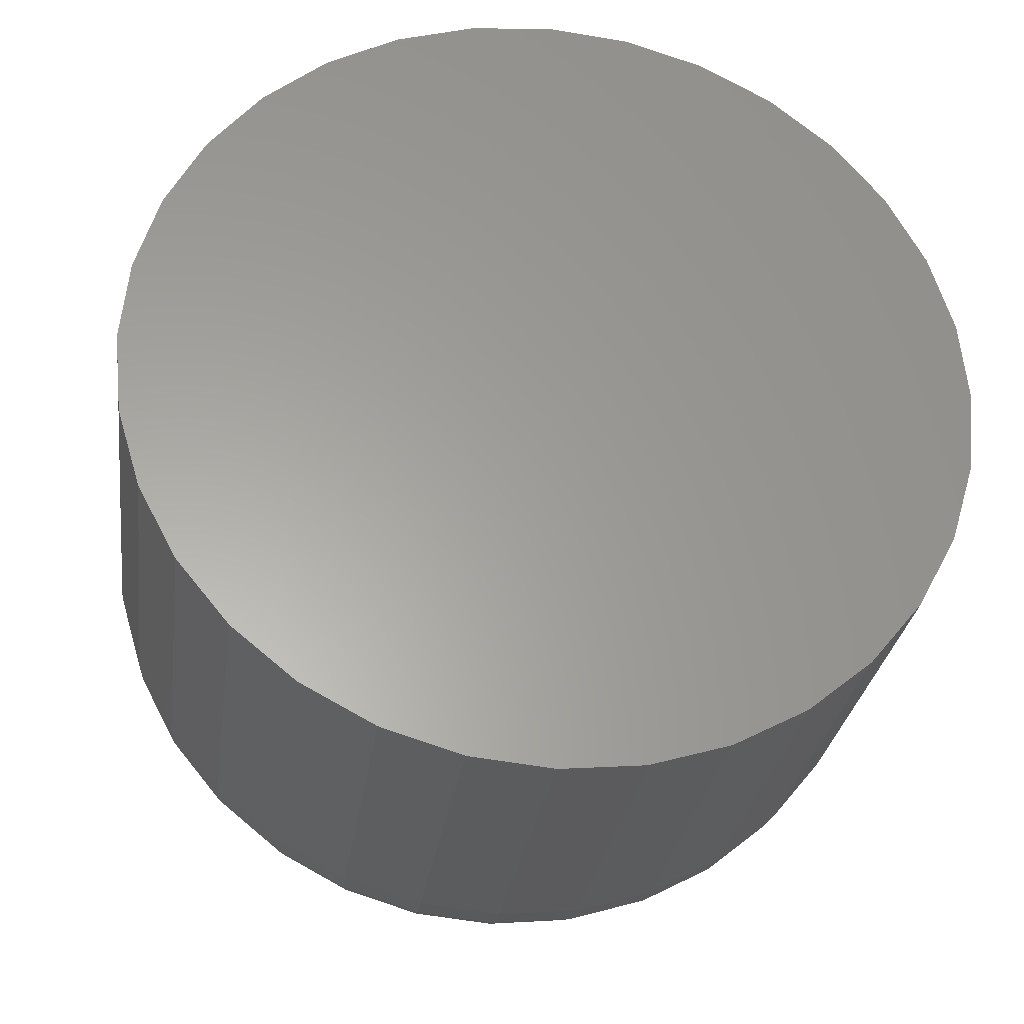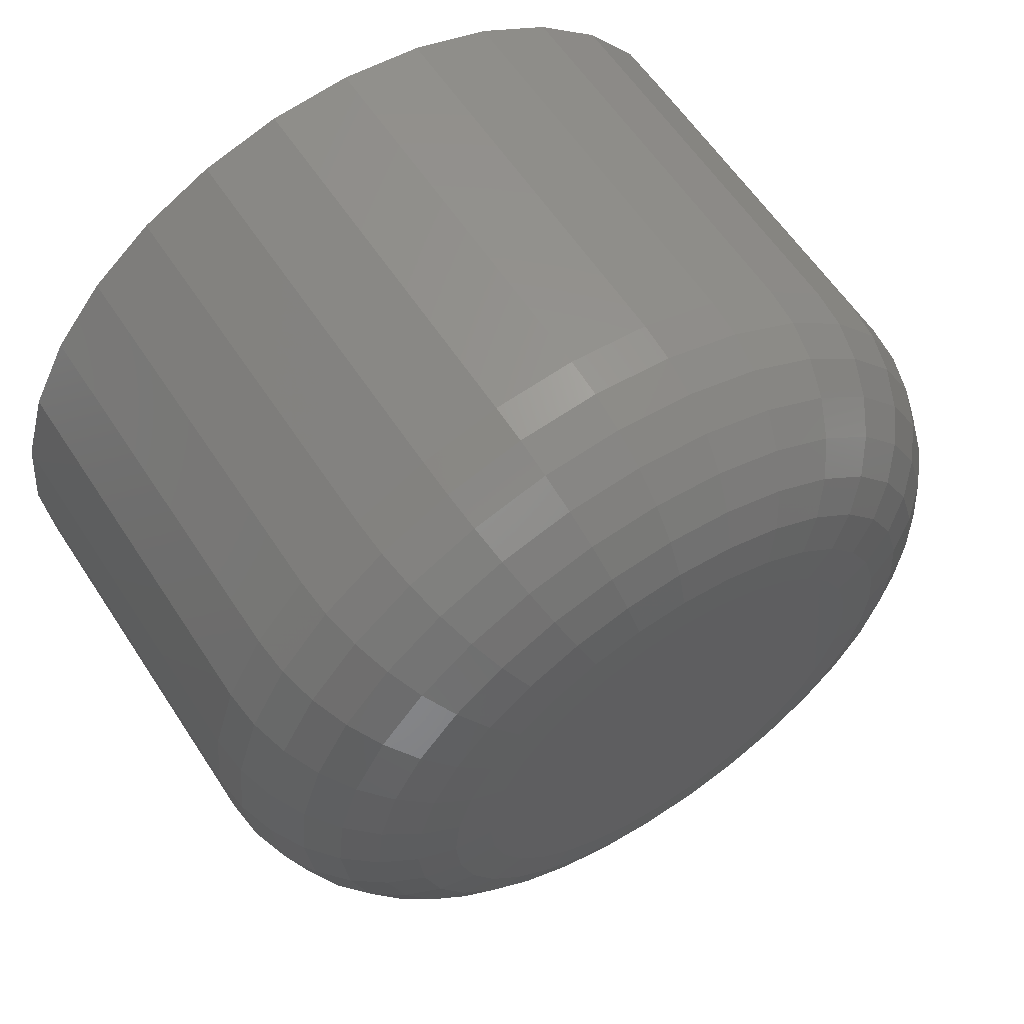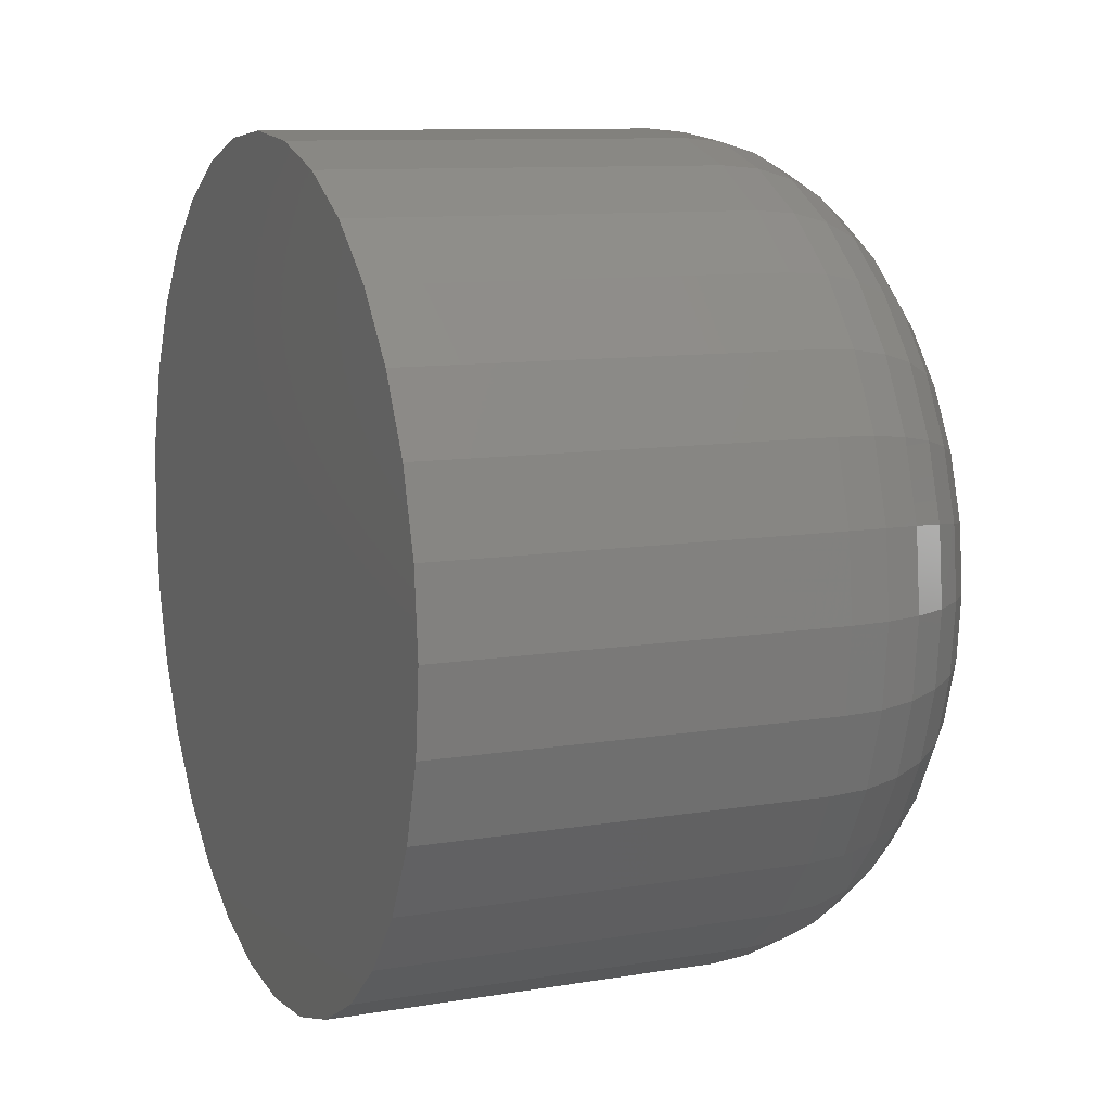
<metadata>
{"format":"stl","ext":"stl","renderer":"f3d","projection":"perspective","resolution":1024,"background":"white","views":[{"elev":-28.4,"azim":-97.7,"up":"+Z"},{"elev":60.1,"azim":56.9,"up":"+Z"},{"elev":10.1,"azim":-23.1,"up":"+Z"}]}
</metadata>
<code>
# stl→obj: 320 verts, 636 faces
v 0.02344 0.6688 0.1002
v 0.02344 0.668 0.0987
v 0.02344 0.6832 0.1002
v 0.02344 0.684 0.0987
v 0.02344 0.6675 0.09708
v 0.02344 0.6845 0.09708
v 0.02344 0.6674 0.09539
v 0.02344 0.6675 0.09371
v 0.02344 0.668 0.09209
v 0.02344 0.6845 0.09371
v 0.02344 0.684 0.09209
v 0.02344 0.6688 0.0906
v 0.02344 0.6832 0.0906
v 0.02344 0.6699 0.08929
v 0.02344 0.6821 0.08929
v 0.02344 0.6712 0.08822
v 0.02344 0.6727 0.08742
v 0.02344 0.6846 0.09539
v 0.02344 0.6821 0.1015
v 0.02344 0.6808 0.1026
v 0.02344 0.6793 0.1034
v 0.02344 0.6777 0.1039
v 0.02344 0.676 0.104
v 0.02344 0.6743 0.1039
v 0.02344 0.6727 0.1034
v 0.02344 0.6712 0.1026
v 0.02344 0.6699 0.1015
v 0.02344 0.6808 0.08822
v 0.02344 0.6743 0.08693
v 0.02344 0.676 0.08676
v 0.02344 0.6777 0.08693
v 0.02344 0.6793 0.08742
v -1.735e-18 0.6924 0.09539
v 0.01562 0.6924 0.09539
v -1.557e-18 0.6921 0.09219
v 0.01562 0.6921 0.09219
v -1.385e-18 0.6912 0.0891
v 0.01562 0.6912 0.0891
v -1.227e-18 0.6897 0.08626
v 0.01562 0.6897 0.08626
v -1.089e-18 0.6876 0.08376
v 0.01562 0.6876 0.08376
v -9.756e-19 0.6851 0.08172
v 0.01562 0.6851 0.08172
v -8.912e-19 0.6823 0.0802
v 0.01562 0.6823 0.0802
v -8.393e-19 0.6792 0.07926
v 0.01562 0.6792 0.07926
v -8.217e-19 0.676 0.07895
v 0.01562 0.676 0.07895
v -8.393e-19 0.6728 0.07926
v 0.01562 0.6728 0.07926
v -8.912e-19 0.6697 0.0802
v 0.01562 0.6697 0.0802
v -9.756e-19 0.6668 0.08172
v 0.01562 0.6668 0.08172
v -1.089e-18 0.6644 0.08376
v 0.01562 0.6644 0.08376
v -1.227e-18 0.6623 0.08626
v 0.01562 0.6623 0.08626
v -1.385e-18 0.6608 0.0891
v 0.01562 0.6608 0.0891
v -1.557e-18 0.6599 0.09219
v 0.01562 0.6599 0.09219
v -1.735e-18 0.6595 0.09539
v 0.01562 0.6595 0.09539
v -1.913e-18 0.6599 0.0986
v 0.01562 0.6599 0.0986
v -2.084e-18 0.6608 0.1017
v 0.01562 0.6608 0.1017
v -2.242e-18 0.6623 0.1045
v 0.01562 0.6623 0.1045
v -2.38e-18 0.6644 0.107
v 0.01562 0.6644 0.107
v -2.494e-18 0.6668 0.1091
v 0.01562 0.6668 0.1091
v -2.578e-18 0.6697 0.1106
v 0.01562 0.6697 0.1106
v -2.63e-18 0.6728 0.1115
v 0.01562 0.6728 0.1115
v -2.648e-18 0.676 0.1118
v 0.01562 0.676 0.1118
v -2.63e-18 0.6792 0.1115
v 0.01562 0.6792 0.1115
v -2.578e-18 0.6823 0.1106
v 0.01562 0.6823 0.1106
v -2.494e-18 0.6851 0.1091
v 0.01562 0.6851 0.1091
v -2.38e-18 0.6876 0.107
v 0.01562 0.6876 0.107
v -2.242e-18 0.6897 0.1045
v 0.01562 0.6897 0.1045
v -2.084e-18 0.6912 0.1017
v 0.01562 0.6912 0.1017
v -1.913e-18 0.6921 0.0986
v 0.01562 0.6921 0.0986
v 0.02329 0.6658 0.09539
v 0.02329 0.666 0.09738
v 0.02284 0.6644 0.09539
v 0.02284 0.6646 0.09766
v 0.02212 0.663 0.09539
v 0.02212 0.6633 0.09793
v 0.02115 0.6618 0.09539
v 0.02115 0.6621 0.09816
v 0.01997 0.6609 0.09539
v 0.01997 0.6611 0.09835
v 0.01861 0.6601 0.09539
v 0.01861 0.6604 0.09849
v 0.01715 0.6597 0.09539
v 0.01715 0.66 0.09857
v 0.02329 0.686 0.09738
v 0.02329 0.6861 0.09539
v 0.02284 0.6874 0.09766
v 0.02284 0.6876 0.09539
v 0.02212 0.6887 0.09793
v 0.02212 0.689 0.09539
v 0.02115 0.6899 0.09816
v 0.02115 0.6901 0.09539
v 0.01997 0.6908 0.09835
v 0.01997 0.6911 0.09539
v 0.01861 0.6915 0.09849
v 0.01861 0.6918 0.09539
v 0.01715 0.692 0.09857
v 0.01715 0.6923 0.09539
v 0.02329 0.6854 0.09928
v 0.02284 0.6867 0.09984
v 0.02212 0.688 0.1004
v 0.02115 0.6891 0.1008
v 0.01997 0.69 0.1012
v 0.01861 0.6906 0.1015
v 0.01715 0.691 0.1016
v 0.02329 0.6844 0.101
v 0.02284 0.6857 0.1019
v 0.02212 0.6868 0.1026
v 0.02115 0.6878 0.1033
v 0.01997 0.6886 0.1038
v 0.01861 0.6892 0.1042
v 0.01715 0.6895 0.1044
v 0.02329 0.6832 0.1026
v 0.02284 0.6842 0.1036
v 0.02212 0.6852 0.1046
v 0.02115 0.686 0.1054
v 0.01997 0.6867 0.1061
v 0.01861 0.6872 0.1066
v 0.01715 0.6875 0.1069
v 0.02329 0.6816 0.1038
v 0.02284 0.6824 0.1051
v 0.02212 0.6832 0.1062
v 0.02115 0.6839 0.1072
v 0.01997 0.6844 0.108
v 0.01861 0.6848 0.1086
v 0.01715 0.685 0.1089
v 0.02329 0.6799 0.1048
v 0.02284 0.6804 0.1061
v 0.02212 0.681 0.1074
v 0.02115 0.6814 0.1085
v 0.01997 0.6818 0.1094
v 0.01861 0.6821 0.11
v 0.01715 0.6822 0.1105
v 0.02329 0.678 0.1054
v 0.02284 0.6783 0.1068
v 0.02212 0.6785 0.1081
v 0.02115 0.6787 0.1093
v 0.01997 0.6789 0.1102
v 0.01861 0.6791 0.1109
v 0.01715 0.6792 0.1114
v 0.02329 0.676 0.1056
v 0.02284 0.676 0.107
v 0.02212 0.676 0.1084
v 0.02115 0.676 0.1096
v 0.01997 0.676 0.1105
v 0.01861 0.676 0.1112
v 0.01715 0.676 0.1117
v 0.02329 0.674 0.1054
v 0.02284 0.6737 0.1068
v 0.02212 0.6735 0.1081
v 0.02115 0.6732 0.1093
v 0.01997 0.673 0.1102
v 0.01861 0.6729 0.1109
v 0.01715 0.6728 0.1114
v 0.02329 0.6721 0.1048
v 0.02284 0.6715 0.1061
v 0.02212 0.671 0.1074
v 0.02115 0.6706 0.1085
v 0.01997 0.6702 0.1094
v 0.01861 0.6699 0.11
v 0.01715 0.6698 0.1105
v 0.02329 0.6703 0.1038
v 0.02284 0.6695 0.1051
v 0.02212 0.6688 0.1062
v 0.02115 0.6681 0.1072
v 0.01997 0.6676 0.108
v 0.01861 0.6672 0.1086
v 0.01715 0.6669 0.1089
v 0.02329 0.6688 0.1026
v 0.02284 0.6678 0.1036
v 0.02212 0.6668 0.1046
v 0.02115 0.666 0.1054
v 0.01997 0.6653 0.1061
v 0.01861 0.6648 0.1066
v 0.01715 0.6645 0.1069
v 0.02329 0.6675 0.101
v 0.02284 0.6663 0.1019
v 0.02212 0.6652 0.1026
v 0.02115 0.6642 0.1033
v 0.01997 0.6634 0.1038
v 0.01861 0.6628 0.1042
v 0.01715 0.6624 0.1044
v 0.02329 0.6666 0.09928
v 0.02284 0.6652 0.09984
v 0.02212 0.664 0.1004
v 0.02115 0.6629 0.1008
v 0.01997 0.662 0.1012
v 0.01861 0.6613 0.1015
v 0.01715 0.6609 0.1016
v 0.02329 0.686 0.09341
v 0.02284 0.6874 0.09313
v 0.02212 0.6887 0.09286
v 0.02115 0.6899 0.09263
v 0.01997 0.6908 0.09244
v 0.01861 0.6915 0.0923
v 0.01715 0.692 0.09222
v 0.02329 0.666 0.09341
v 0.02284 0.6646 0.09313
v 0.02212 0.6633 0.09286
v 0.02115 0.6621 0.09263
v 0.01997 0.6611 0.09244
v 0.01861 0.6604 0.0923
v 0.01715 0.66 0.09222
v 0.02329 0.6666 0.09151
v 0.02284 0.6652 0.09095
v 0.02212 0.664 0.09043
v 0.02115 0.6629 0.08998
v 0.01997 0.662 0.0896
v 0.01861 0.6613 0.08933
v 0.01715 0.6609 0.08916
v 0.02329 0.6675 0.08975
v 0.02284 0.6663 0.08894
v 0.02212 0.6652 0.08819
v 0.02115 0.6642 0.08753
v 0.01997 0.6634 0.08699
v 0.01861 0.6628 0.08659
v 0.01715 0.6624 0.08634
v 0.02329 0.6688 0.08821
v 0.02284 0.6678 0.08717
v 0.02212 0.6668 0.08622
v 0.02115 0.666 0.08538
v 0.01997 0.6653 0.0847
v 0.01861 0.6648 0.08419
v 0.01715 0.6645 0.08387
v 0.02329 0.6703 0.08695
v 0.02284 0.6695 0.08573
v 0.02212 0.6688 0.08461
v 0.02115 0.6681 0.08362
v 0.01997 0.6676 0.08281
v 0.01861 0.6672 0.08221
v 0.01715 0.6669 0.08184
v 0.02329 0.6721 0.08601
v 0.02284 0.6715 0.08466
v 0.02212 0.671 0.08341
v 0.02115 0.6706 0.08231
v 0.01997 0.6702 0.08142
v 0.01861 0.6699 0.08075
v 0.01715 0.6698 0.08034
v 0.02329 0.674 0.08543
v 0.02284 0.6737 0.08399
v 0.02212 0.6735 0.08267
v 0.02115 0.6732 0.08151
v 0.01997 0.673 0.08055
v 0.01861 0.6729 0.07985
v 0.01715 0.6728 0.07941
v 0.02329 0.676 0.08524
v 0.02284 0.676 0.08377
v 0.02212 0.676 0.08242
v 0.02115 0.676 0.08124
v 0.01997 0.676 0.08026
v 0.01861 0.676 0.07954
v 0.01715 0.676 0.0791
v 0.02329 0.678 0.08543
v 0.02284 0.6783 0.08399
v 0.02212 0.6785 0.08267
v 0.02115 0.6787 0.08151
v 0.01997 0.6789 0.08055
v 0.01861 0.6791 0.07985
v 0.01715 0.6792 0.07941
v 0.02329 0.6799 0.08601
v 0.02284 0.6804 0.08466
v 0.02212 0.681 0.08341
v 0.02115 0.6814 0.08231
v 0.01997 0.6818 0.08142
v 0.01861 0.6821 0.08075
v 0.01715 0.6822 0.08034
v 0.02329 0.6816 0.08695
v 0.02284 0.6824 0.08573
v 0.02212 0.6832 0.08461
v 0.02115 0.6839 0.08362
v 0.01997 0.6844 0.08281
v 0.01861 0.6848 0.08221
v 0.01715 0.685 0.08184
v 0.02329 0.6832 0.08821
v 0.02284 0.6842 0.08717
v 0.02212 0.6852 0.08622
v 0.02115 0.686 0.08538
v 0.01997 0.6867 0.0847
v 0.01861 0.6872 0.08419
v 0.01715 0.6875 0.08387
v 0.02329 0.6844 0.08975
v 0.02284 0.6857 0.08894
v 0.02212 0.6868 0.08819
v 0.02115 0.6878 0.08753
v 0.01997 0.6886 0.08699
v 0.01861 0.6892 0.08659
v 0.01715 0.6895 0.08634
v 0.02329 0.6854 0.09151
v 0.02284 0.6867 0.09095
v 0.02212 0.688 0.09043
v 0.02115 0.6891 0.08998
v 0.01997 0.69 0.0896
v 0.01861 0.6906 0.08933
v 0.01715 0.691 0.08916
f 1 2 3
f 3 2 4
f 2 5 4
f 4 5 6
f 7 6 5
f 8 9 10
f 10 9 11
f 9 12 11
f 11 12 13
f 12 14 13
f 13 14 15
f 14 16 15
f 15 16 17
f 18 6 7
f 18 7 8
f 18 8 10
f 19 20 21
f 19 21 22
f 19 22 23
f 19 23 24
f 19 24 25
f 19 25 26
f 19 26 27
f 19 27 1
f 19 1 3
f 28 15 17
f 28 17 29
f 28 29 30
f 28 30 31
f 28 31 32
f 33 34 35
f 35 34 36
f 35 36 37
f 37 36 38
f 37 38 39
f 39 38 40
f 39 40 41
f 41 40 42
f 41 42 43
f 43 42 44
f 43 44 45
f 45 44 46
f 45 46 47
f 47 46 48
f 47 48 49
f 49 48 50
f 49 50 51
f 51 50 52
f 51 52 53
f 53 52 54
f 53 54 55
f 55 54 56
f 55 56 57
f 57 56 58
f 57 58 59
f 59 58 60
f 59 60 61
f 61 60 62
f 61 62 63
f 63 62 64
f 63 64 65
f 65 64 66
f 65 66 67
f 67 66 68
f 67 68 69
f 69 68 70
f 69 70 71
f 71 70 72
f 71 72 73
f 73 72 74
f 73 74 75
f 75 74 76
f 75 76 77
f 77 76 78
f 77 78 79
f 79 78 80
f 79 80 81
f 81 80 82
f 81 82 83
f 83 82 84
f 83 84 85
f 85 84 86
f 85 86 87
f 87 86 88
f 87 88 89
f 89 88 90
f 89 90 91
f 91 90 92
f 91 92 93
f 93 92 94
f 93 94 95
f 95 94 96
f 95 96 33
f 33 96 34
f 7 5 97
f 97 5 98
f 97 98 99
f 99 98 100
f 99 100 101
f 101 100 102
f 101 102 103
f 103 102 104
f 103 104 105
f 105 104 106
f 105 106 107
f 107 106 108
f 107 108 109
f 109 108 110
f 109 110 66
f 66 110 68
f 6 18 111
f 111 18 112
f 111 112 113
f 113 112 114
f 113 114 115
f 115 114 116
f 115 116 117
f 117 116 118
f 117 118 119
f 119 118 120
f 119 120 121
f 121 120 122
f 121 122 123
f 123 122 124
f 123 124 96
f 96 124 34
f 4 6 125
f 125 6 111
f 125 111 126
f 126 111 113
f 126 113 127
f 127 113 115
f 127 115 128
f 128 115 117
f 128 117 129
f 129 117 119
f 129 119 130
f 130 119 121
f 130 121 131
f 131 121 123
f 131 123 94
f 94 123 96
f 3 4 132
f 132 4 125
f 132 125 133
f 133 125 126
f 133 126 134
f 134 126 127
f 134 127 135
f 135 127 128
f 135 128 136
f 136 128 129
f 136 129 137
f 137 129 130
f 137 130 138
f 138 130 131
f 138 131 92
f 92 131 94
f 19 3 139
f 139 3 132
f 139 132 140
f 140 132 133
f 140 133 141
f 141 133 134
f 141 134 142
f 142 134 135
f 142 135 143
f 143 135 136
f 143 136 144
f 144 136 137
f 144 137 145
f 145 137 138
f 145 138 90
f 90 138 92
f 20 19 146
f 146 19 139
f 146 139 147
f 147 139 140
f 147 140 148
f 148 140 141
f 148 141 149
f 149 141 142
f 149 142 150
f 150 142 143
f 150 143 151
f 151 143 144
f 151 144 152
f 152 144 145
f 152 145 88
f 88 145 90
f 21 20 153
f 153 20 146
f 153 146 154
f 154 146 147
f 154 147 155
f 155 147 148
f 155 148 156
f 156 148 149
f 156 149 157
f 157 149 150
f 157 150 158
f 158 150 151
f 158 151 159
f 159 151 152
f 159 152 86
f 86 152 88
f 22 21 160
f 160 21 153
f 160 153 161
f 161 153 154
f 161 154 162
f 162 154 155
f 162 155 163
f 163 155 156
f 163 156 164
f 164 156 157
f 164 157 165
f 165 157 158
f 165 158 166
f 166 158 159
f 166 159 84
f 84 159 86
f 23 22 167
f 167 22 160
f 167 160 168
f 168 160 161
f 168 161 169
f 169 161 162
f 169 162 170
f 170 162 163
f 170 163 171
f 171 163 164
f 171 164 172
f 172 164 165
f 172 165 173
f 173 165 166
f 173 166 82
f 82 166 84
f 24 23 174
f 174 23 167
f 174 167 175
f 175 167 168
f 175 168 176
f 176 168 169
f 176 169 177
f 177 169 170
f 177 170 178
f 178 170 171
f 178 171 179
f 179 171 172
f 179 172 180
f 180 172 173
f 180 173 80
f 80 173 82
f 25 24 181
f 181 24 174
f 181 174 182
f 182 174 175
f 182 175 183
f 183 175 176
f 183 176 184
f 184 176 177
f 184 177 185
f 185 177 178
f 185 178 186
f 186 178 179
f 186 179 187
f 187 179 180
f 187 180 78
f 78 180 80
f 26 25 188
f 188 25 181
f 188 181 189
f 189 181 182
f 189 182 190
f 190 182 183
f 190 183 191
f 191 183 184
f 191 184 192
f 192 184 185
f 192 185 193
f 193 185 186
f 193 186 194
f 194 186 187
f 194 187 76
f 76 187 78
f 27 26 195
f 195 26 188
f 195 188 196
f 196 188 189
f 196 189 197
f 197 189 190
f 197 190 198
f 198 190 191
f 198 191 199
f 199 191 192
f 199 192 200
f 200 192 193
f 200 193 201
f 201 193 194
f 201 194 74
f 74 194 76
f 1 27 202
f 202 27 195
f 202 195 203
f 203 195 196
f 203 196 204
f 204 196 197
f 204 197 205
f 205 197 198
f 205 198 206
f 206 198 199
f 206 199 207
f 207 199 200
f 207 200 208
f 208 200 201
f 208 201 72
f 72 201 74
f 2 1 209
f 209 1 202
f 209 202 210
f 210 202 203
f 210 203 211
f 211 203 204
f 211 204 212
f 212 204 205
f 212 205 213
f 213 205 206
f 213 206 214
f 214 206 207
f 214 207 215
f 215 207 208
f 215 208 70
f 70 208 72
f 5 2 98
f 98 2 209
f 98 209 100
f 100 209 210
f 100 210 102
f 102 210 211
f 102 211 104
f 104 211 212
f 104 212 106
f 106 212 213
f 106 213 108
f 108 213 214
f 108 214 110
f 110 214 215
f 110 215 68
f 68 215 70
f 18 10 112
f 112 10 216
f 112 216 114
f 114 216 217
f 114 217 116
f 116 217 218
f 116 218 118
f 118 218 219
f 118 219 120
f 120 219 220
f 120 220 122
f 122 220 221
f 122 221 124
f 124 221 222
f 124 222 34
f 34 222 36
f 8 7 223
f 223 7 97
f 223 97 224
f 224 97 99
f 224 99 225
f 225 99 101
f 225 101 226
f 226 101 103
f 226 103 227
f 227 103 105
f 227 105 228
f 228 105 107
f 228 107 229
f 229 107 109
f 229 109 64
f 64 109 66
f 9 8 230
f 230 8 223
f 230 223 231
f 231 223 224
f 231 224 232
f 232 224 225
f 232 225 233
f 233 225 226
f 233 226 234
f 234 226 227
f 234 227 235
f 235 227 228
f 235 228 236
f 236 228 229
f 236 229 62
f 62 229 64
f 12 9 237
f 237 9 230
f 237 230 238
f 238 230 231
f 238 231 239
f 239 231 232
f 239 232 240
f 240 232 233
f 240 233 241
f 241 233 234
f 241 234 242
f 242 234 235
f 242 235 243
f 243 235 236
f 243 236 60
f 60 236 62
f 14 12 244
f 244 12 237
f 244 237 245
f 245 237 238
f 245 238 246
f 246 238 239
f 246 239 247
f 247 239 240
f 247 240 248
f 248 240 241
f 248 241 249
f 249 241 242
f 249 242 250
f 250 242 243
f 250 243 58
f 58 243 60
f 16 14 251
f 251 14 244
f 251 244 252
f 252 244 245
f 252 245 253
f 253 245 246
f 253 246 254
f 254 246 247
f 254 247 255
f 255 247 248
f 255 248 256
f 256 248 249
f 256 249 257
f 257 249 250
f 257 250 56
f 56 250 58
f 17 16 258
f 258 16 251
f 258 251 259
f 259 251 252
f 259 252 260
f 260 252 253
f 260 253 261
f 261 253 254
f 261 254 262
f 262 254 255
f 262 255 263
f 263 255 256
f 263 256 264
f 264 256 257
f 264 257 54
f 54 257 56
f 29 17 265
f 265 17 258
f 265 258 266
f 266 258 259
f 266 259 267
f 267 259 260
f 267 260 268
f 268 260 261
f 268 261 269
f 269 261 262
f 269 262 270
f 270 262 263
f 270 263 271
f 271 263 264
f 271 264 52
f 52 264 54
f 30 29 272
f 272 29 265
f 272 265 273
f 273 265 266
f 273 266 274
f 274 266 267
f 274 267 275
f 275 267 268
f 275 268 276
f 276 268 269
f 276 269 277
f 277 269 270
f 277 270 278
f 278 270 271
f 278 271 50
f 50 271 52
f 31 30 279
f 279 30 272
f 279 272 280
f 280 272 273
f 280 273 281
f 281 273 274
f 281 274 282
f 282 274 275
f 282 275 283
f 283 275 276
f 283 276 284
f 284 276 277
f 284 277 285
f 285 277 278
f 285 278 48
f 48 278 50
f 32 31 286
f 286 31 279
f 286 279 287
f 287 279 280
f 287 280 288
f 288 280 281
f 288 281 289
f 289 281 282
f 289 282 290
f 290 282 283
f 290 283 291
f 291 283 284
f 291 284 292
f 292 284 285
f 292 285 46
f 46 285 48
f 28 32 293
f 293 32 286
f 293 286 294
f 294 286 287
f 294 287 295
f 295 287 288
f 295 288 296
f 296 288 289
f 296 289 297
f 297 289 290
f 297 290 298
f 298 290 291
f 298 291 299
f 299 291 292
f 299 292 44
f 44 292 46
f 15 28 300
f 300 28 293
f 300 293 301
f 301 293 294
f 301 294 302
f 302 294 295
f 302 295 303
f 303 295 296
f 303 296 304
f 304 296 297
f 304 297 305
f 305 297 298
f 305 298 306
f 306 298 299
f 306 299 42
f 42 299 44
f 13 15 307
f 307 15 300
f 307 300 308
f 308 300 301
f 308 301 309
f 309 301 302
f 309 302 310
f 310 302 303
f 310 303 311
f 311 303 304
f 311 304 312
f 312 304 305
f 312 305 313
f 313 305 306
f 313 306 40
f 40 306 42
f 11 13 314
f 314 13 307
f 314 307 315
f 315 307 308
f 315 308 316
f 316 308 309
f 316 309 317
f 317 309 310
f 317 310 318
f 318 310 311
f 318 311 319
f 319 311 312
f 319 312 320
f 320 312 313
f 320 313 38
f 38 313 40
f 10 11 216
f 216 11 314
f 216 314 217
f 217 314 315
f 217 315 218
f 218 315 316
f 218 316 219
f 219 316 317
f 219 317 220
f 220 317 318
f 220 318 221
f 221 318 319
f 221 319 222
f 222 319 320
f 222 320 36
f 36 320 38
f 71 73 89
f 91 71 89
f 69 71 91
f 93 69 91
f 39 59 37
f 57 59 39
f 41 57 39
f 55 57 41
f 43 55 41
f 53 55 43
f 51 53 43
f 45 51 43
f 45 49 51
f 47 49 45
f 87 89 73
f 87 73 75
f 87 75 77
f 87 77 79
f 87 79 81
f 87 81 83
f 87 83 85
f 59 61 37
f 37 61 63
f 37 63 35
f 35 63 65
f 35 65 33
f 33 65 67
f 33 67 95
f 95 67 69
f 95 69 93

</code>
